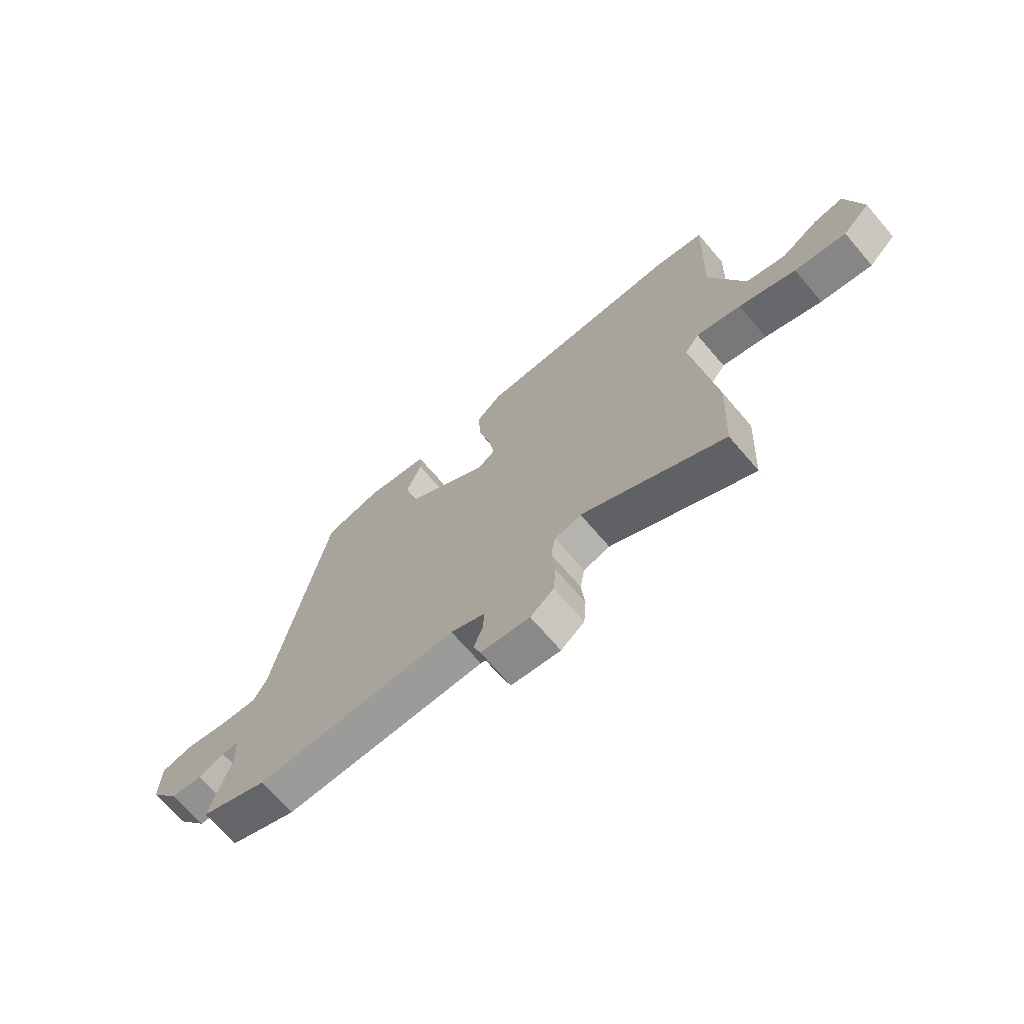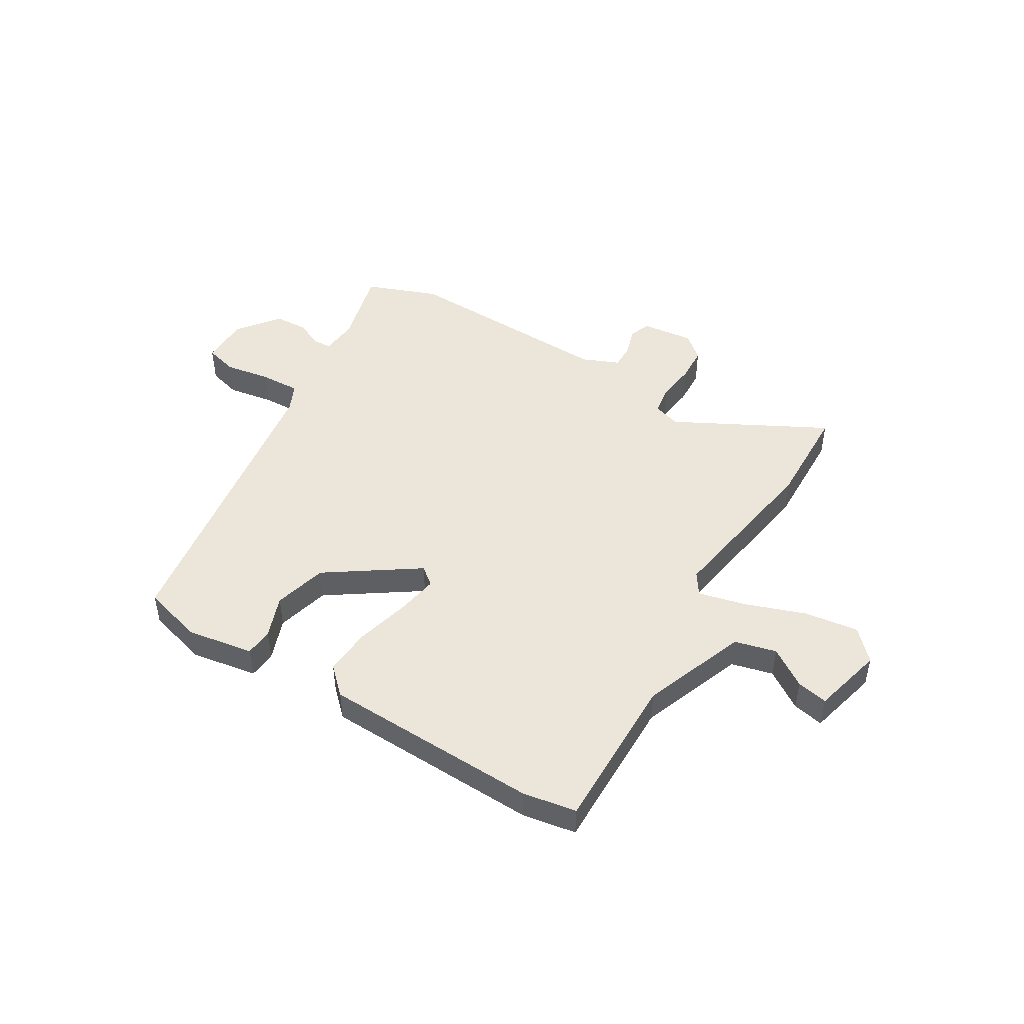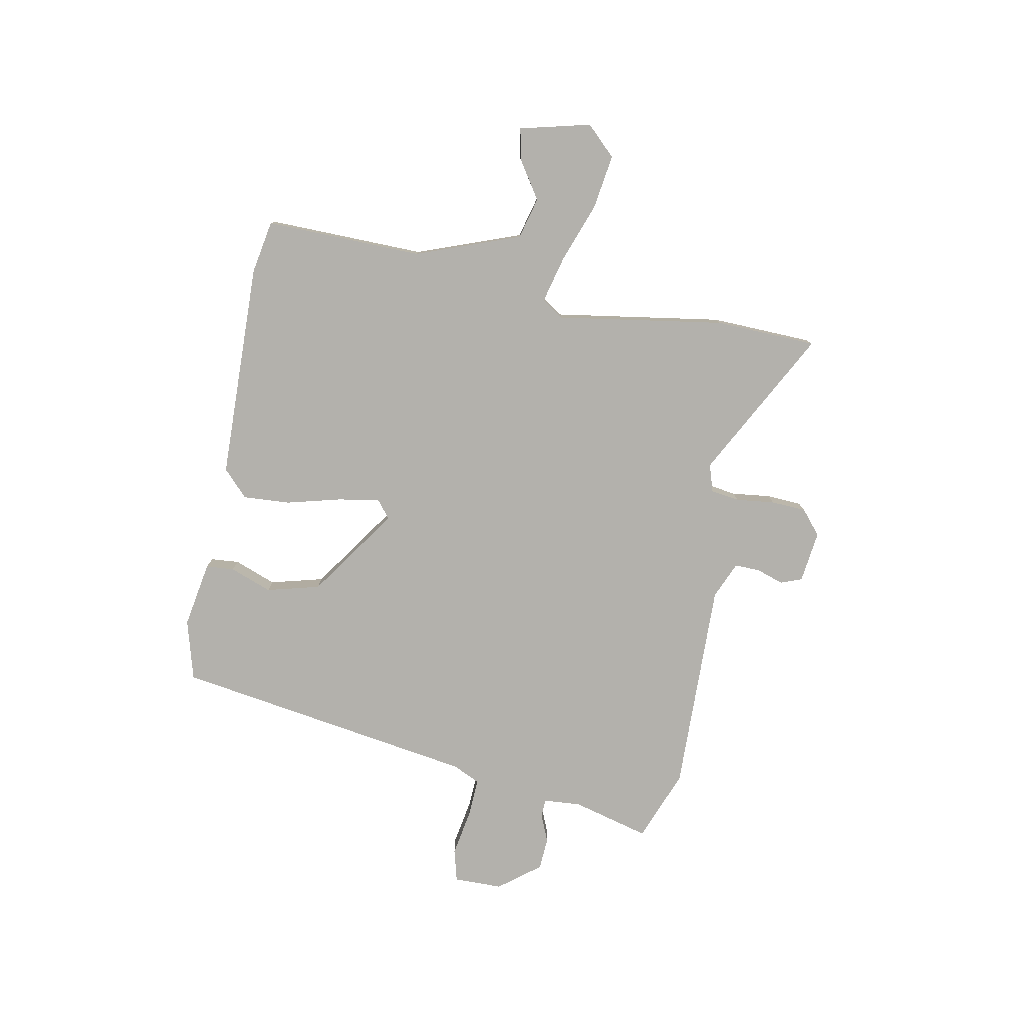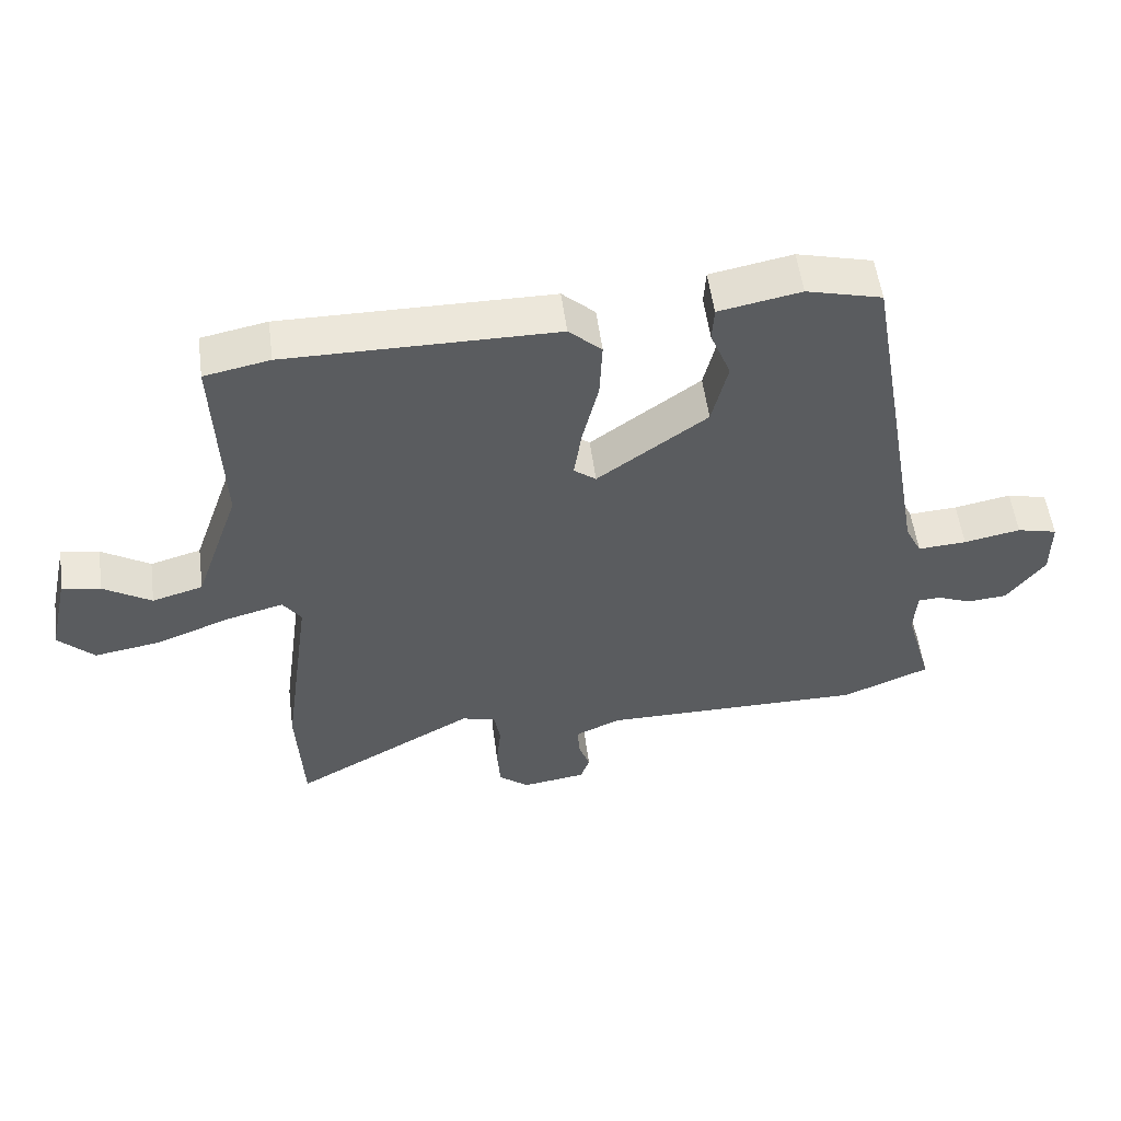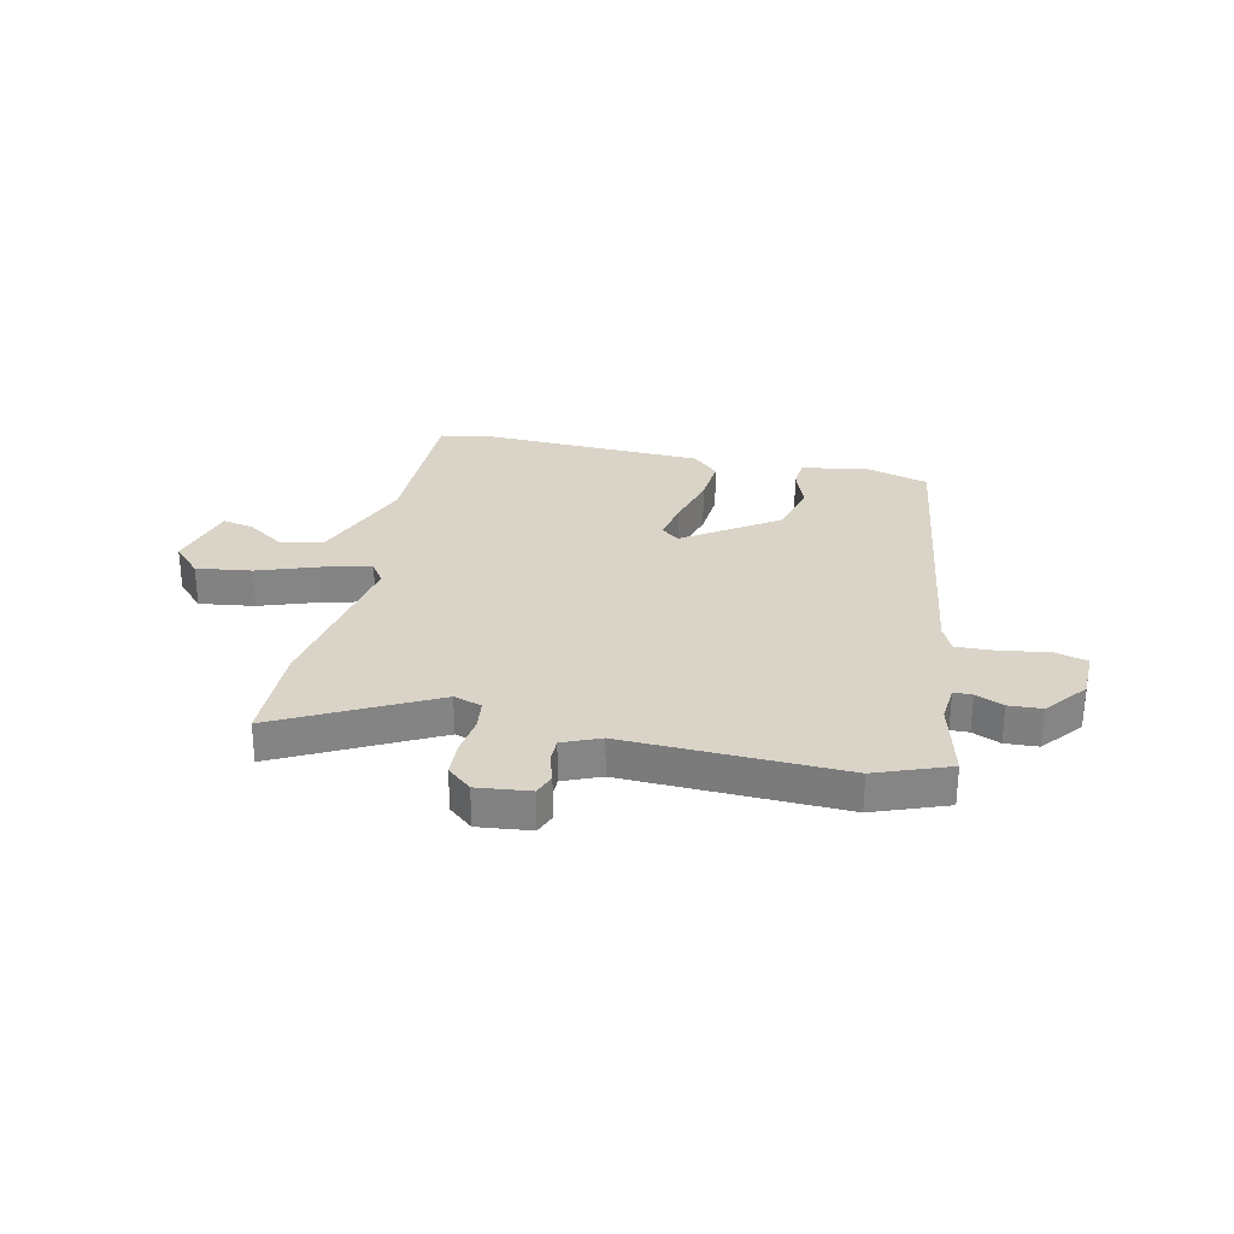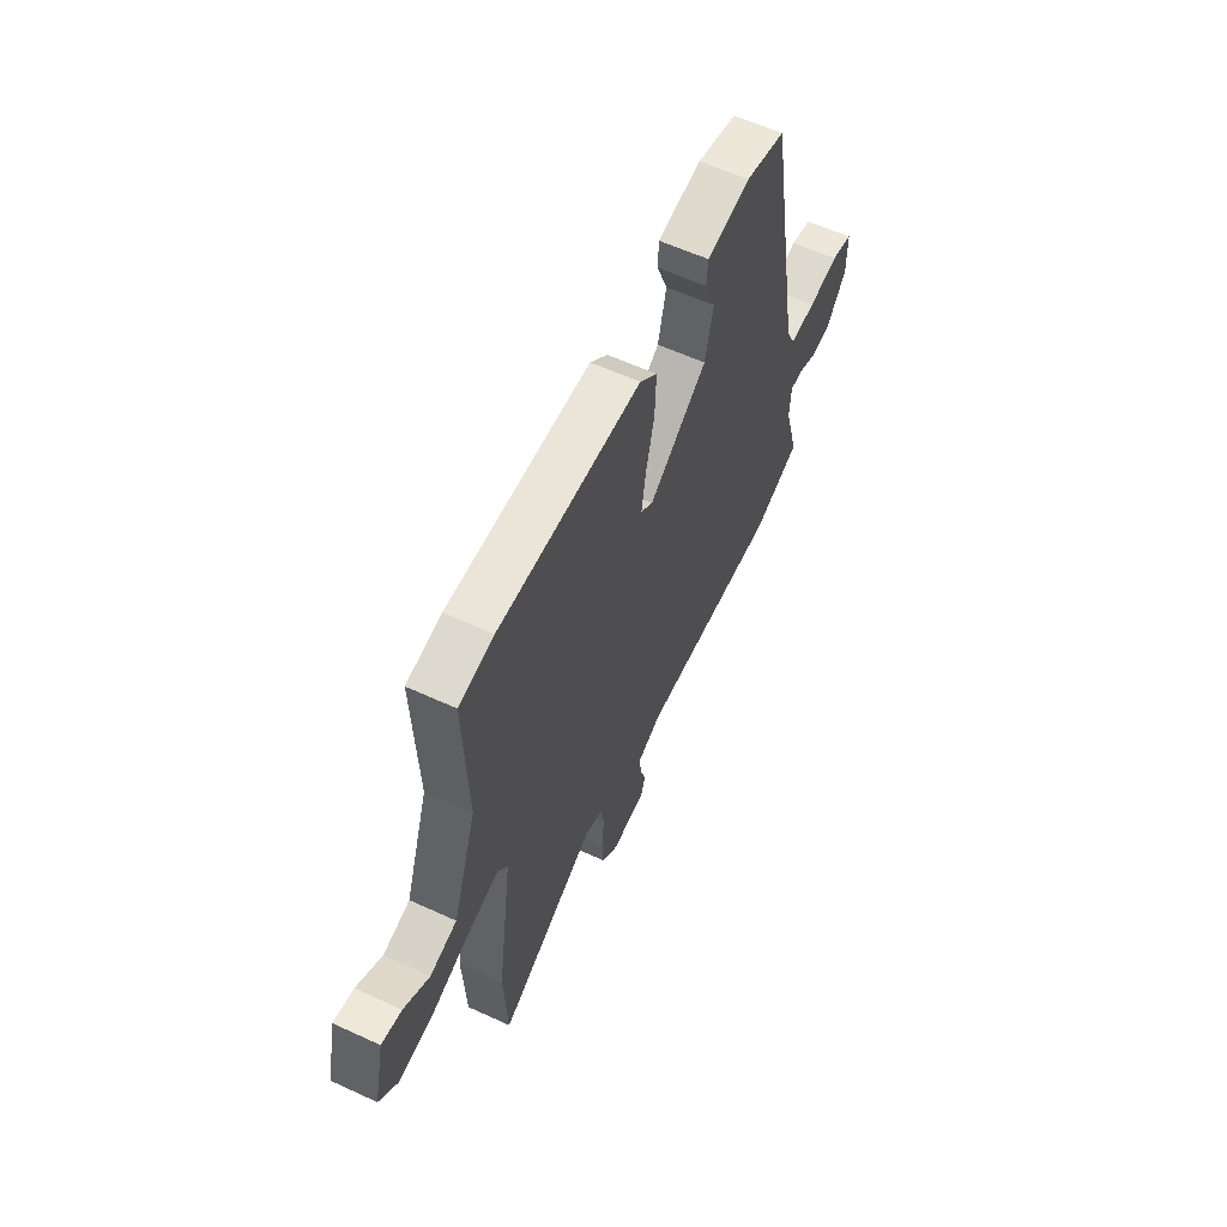
<metadata>
{"format":"obj","ext":"obj","renderer":"f3d","projection":"perspective","resolution":1024,"background":"white","views":[{"elev":-69.5,"azim":40.6,"up":"+Z"},{"elev":47.7,"azim":32.6,"up":"+Y"},{"elev":-79.1,"azim":80.3,"up":"+Y"},{"elev":54.3,"azim":172.5,"up":"+Z"},{"elev":28.7,"azim":-165.7,"up":"+Y"},{"elev":59.4,"azim":115.4,"up":"+Z"}]}
</metadata>
<code>
v -0.448 0.07 -0.522
v -0.581 0.07 -0.467
v -0.54 0.07 -0.323
v -0.544 0.07 -0.253
v -0.578 0.07 -0.251
v -0.63 0.07 -0.272
v -0.691 0.07 -0.267
v -0.749 0.07 -0.189
v -0.748 0.07 -0.098
v -0.687 0.07 -0.083
v -0.601 0.07 -0.1
v -0.527 0.07 -0.105
v -0.502 0.07 -0.055
v -0.402 0.07 0.513
v -0.288 0.07 0.542
v -0.164 0.07 0.518
v -0.161 0.07 0.465
v -0.192 0.07 0.387
v -0.168 0.07 0.287
v -0.002 0.07 0.167
v 0.032 0.07 0.193
v 0.02 0.07 0.272
v -0.004 0.07 0.373
v -0.008 0.07 0.462
v 0.042 0.07 0.508
v 0.449 0.07 0.51
v 0.548 0.07 0.49
v 0.537 0.07 0.195
v 0.605 0.07 -0.001
v 0.682 0.07 -0.023
v 0.755 0.07 0.023
v 0.813 0.07 0.033
v 0.843 0.07 -0.1
v 0.789 0.07 -0.154
v 0.688 0.07 -0.137
v 0.577 0.07 -0.094
v 0.489 0.07 -0.07
v 0.461 0.07 -0.11
v 0.504 0.07 -0.425
v 0.494 0.07 -0.615
v 0.217 0.07 -0.46
v 0.165 0.07 -0.475
v 0.156 0.07 -0.529
v 0.163 0.07 -0.601
v 0.158 0.07 -0.667
v 0.112 0.07 -0.704
v 0.015 0.07 -0.69
v 0.001 0.07 -0.65
v 0.019 0.07 -0.599
v 0.021 0.07 -0.552
v -0.047 0.07 -0.521
v -0.448 0 -0.522
v -0.581 0 -0.467
v -0.54 0 -0.323
v -0.544 0 -0.253
v -0.578 0 -0.251
v -0.63 0 -0.272
v -0.691 0 -0.267
v -0.749 0 -0.189
v -0.748 0 -0.098
v -0.687 0 -0.083
v -0.601 0 -0.1
v -0.527 0 -0.105
v -0.502 0 -0.055
v -0.402 0 0.513
v -0.288 0 0.542
v -0.164 0 0.518
v -0.161 0 0.465
v -0.192 0 0.387
v -0.168 0 0.287
v -0.002 0 0.167
v 0.032 0 0.193
v 0.02 0 0.272
v -0.004 0 0.373
v -0.008 0 0.462
v 0.042 0 0.508
v 0.449 0 0.51
v 0.548 0 0.49
v 0.537 0 0.195
v 0.605 0 -0.001
v 0.682 0 -0.023
v 0.755 0 0.023
v 0.813 0 0.033
v 0.843 0 -0.1
v 0.789 0 -0.154
v 0.688 0 -0.137
v 0.577 0 -0.094
v 0.489 0 -0.07
v 0.461 0 -0.11
v 0.504 0 -0.425
v 0.494 0 -0.615
v 0.217 0 -0.46
v 0.165 0 -0.475
v 0.156 0 -0.529
v 0.163 0 -0.601
v 0.158 0 -0.667
v 0.112 0 -0.704
v 0.015 0 -0.69
v 0.001 0 -0.65
v 0.019 0 -0.599
v 0.021 0 -0.552
v -0.047 0 -0.521
f 46 47 48 49
f 46 49 50
f 43 44 45 46
f 42 43 46 50
f 38 39 40 41
f 38 41 42
f 37 38 42 50
f 33 34 35 36
f 33 36 37
f 30 31 32 33
f 29 30 33 37
f 28 29 37
f 22 23 24 25
f 21 22 25 26
f 20 21 26 27
f 15 16 17 18
f 13 14 15 18
f 12 13 18 19
f 8 9 10 11
f 8 11 12
f 5 6 7 8
f 4 5 8 12
f 3 4 12 19
f 51 1 2 3
f 28 37 50 51
f 20 27 28 51
f 3 19 20 51
f 100 99 98 97
f 101 100 97
f 97 96 95 94
f 101 97 94 93
f 92 91 90 89
f 93 92 89
f 101 93 89 88
f 87 86 85 84
f 88 87 84
f 84 83 82 81
f 88 84 81 80
f 88 80 79
f 76 75 74 73
f 77 76 73 72
f 78 77 72 71
f 69 68 67 66
f 69 66 65 64
f 70 69 64 63
f 62 61 60 59
f 63 62 59
f 59 58 57 56
f 63 59 56 55
f 70 63 55 54
f 54 53 52 102
f 102 101 88 79
f 102 79 78 71
f 102 71 70 54
f 1 52 53 2
f 2 53 54 3
f 3 54 55 4
f 4 55 56 5
f 5 56 57 6
f 6 57 58 7
f 7 58 59 8
f 8 59 60 9
f 9 60 61 10
f 10 61 62 11
f 11 62 63 12
f 12 63 64 13
f 13 64 65 14
f 14 65 66 15
f 15 66 67 16
f 16 67 68 17
f 17 68 69 18
f 18 69 70 19
f 19 70 71 20
f 20 71 72 21
f 21 72 73 22
f 22 73 74 23
f 23 74 75 24
f 24 75 76 25
f 25 76 77 26
f 26 77 78 27
f 27 78 79 28
f 28 79 80 29
f 29 80 81 30
f 30 81 82 31
f 31 82 83 32
f 32 83 84 33
f 33 84 85 34
f 34 85 86 35
f 35 86 87 36
f 36 87 88 37
f 37 88 89 38
f 38 89 90 39
f 39 90 91 40
f 40 91 92 41
f 41 92 93 42
f 42 93 94 43
f 43 94 95 44
f 44 95 96 45
f 45 96 97 46
f 46 97 98 47
f 47 98 99 48
f 48 99 100 49
f 49 100 101 50
f 50 101 102 51
f 51 102 52 1

</code>
